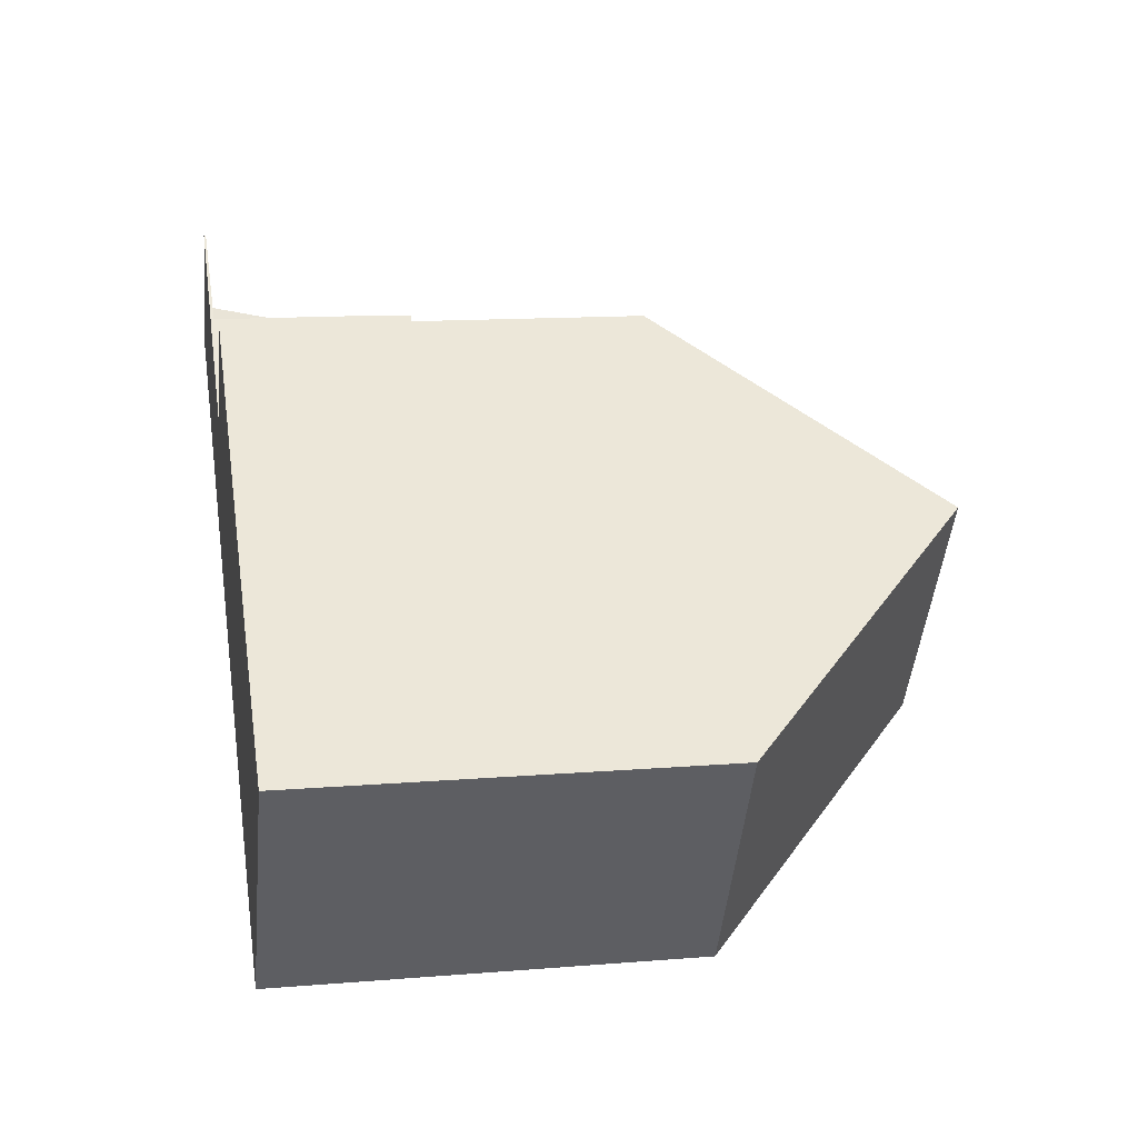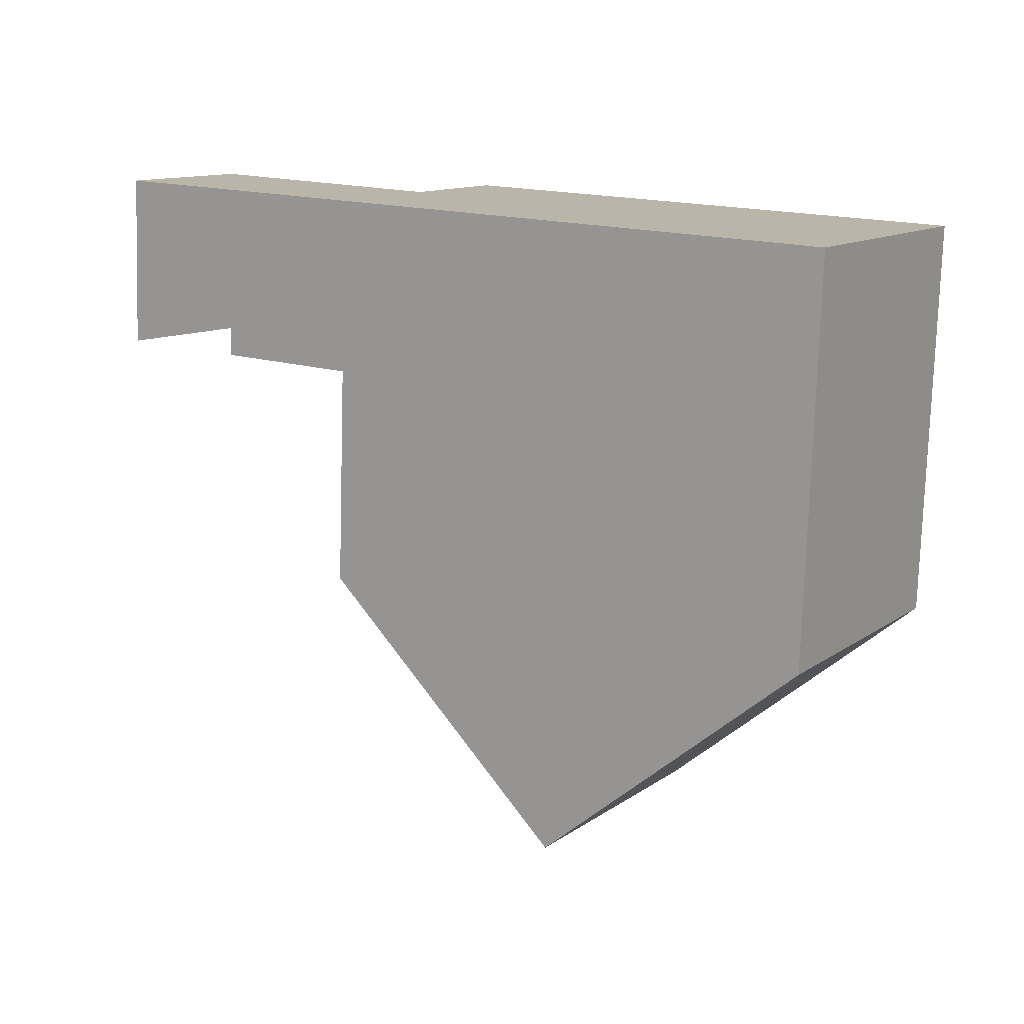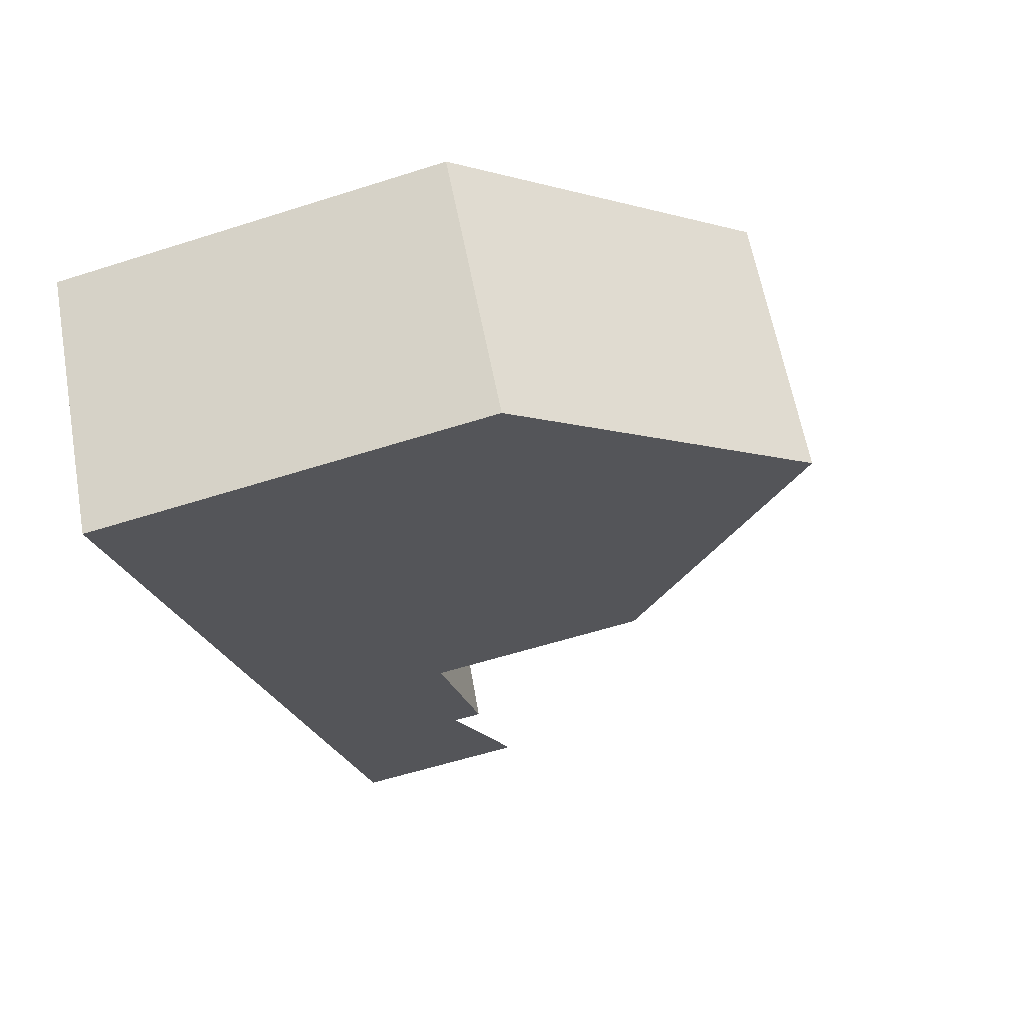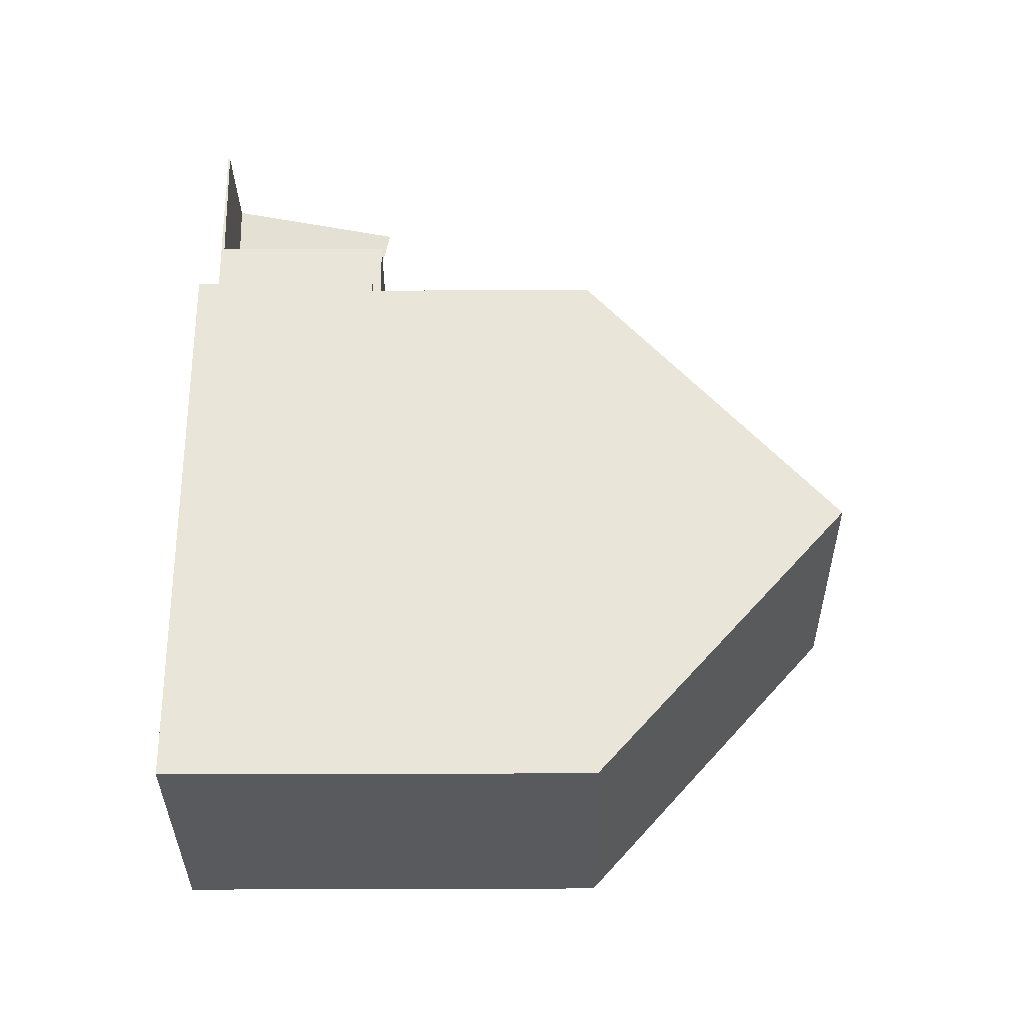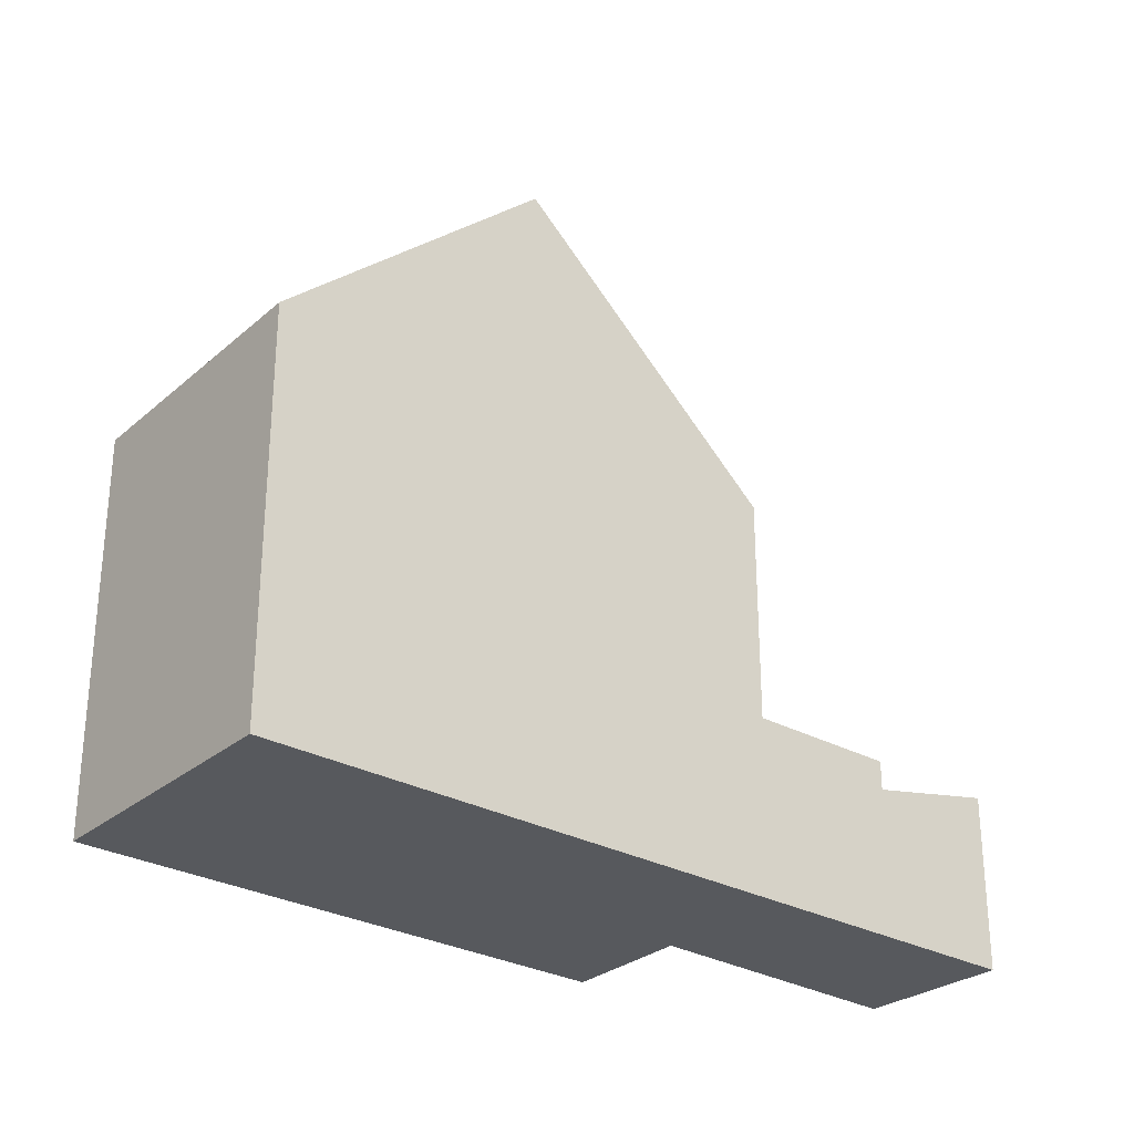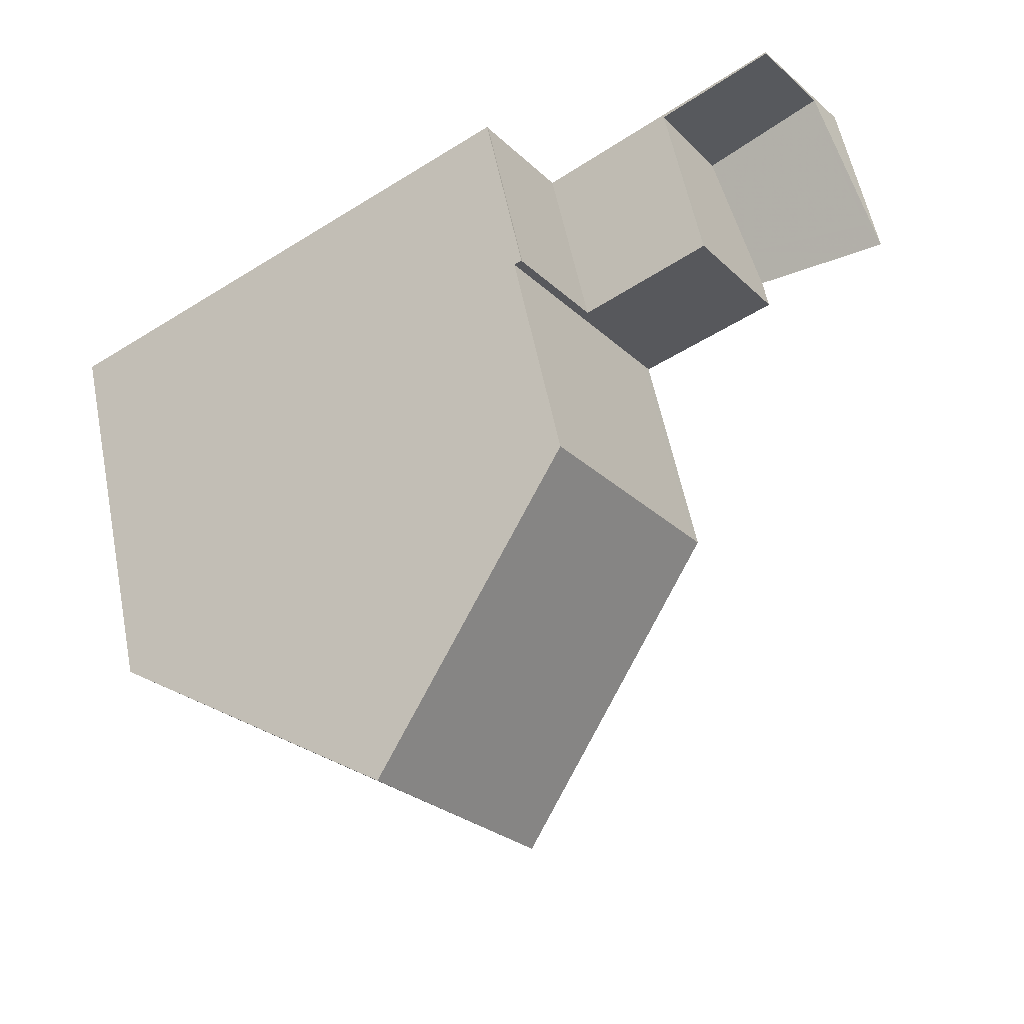
<metadata>
{"format":"obj","ext":"obj","renderer":"f3d","projection":"perspective","resolution":1024,"background":"white","views":[{"elev":13.3,"azim":-100.5,"up":"+Y"},{"elev":-76.6,"azim":178.3,"up":"+Y"},{"elev":-58.1,"azim":-71.7,"up":"+Y"},{"elev":24.7,"azim":-90.3,"up":"+Y"},{"elev":-29.1,"azim":-5.5,"up":"+Z"},{"elev":58.8,"azim":-11.4,"up":"+Y"}]}
</metadata>
<code>
v -435.7 -1695 7.375
v -438.4 -1691 7.275
v -430 -1686 3.27
v -429.9 -1686 3.27
v -428.7 -1688 3.266
v -424.6 -1685 0.03528
v -422.9 -1687 3.259
v -434.2 -1688 11.72
v -431.5 -1693 11.8
v -431.5 -1693 11.8
v -434.2 -1688 11.72
v -423 -1687 2.674
v -423.4 -1687 3.145
v -430.1 -1686 7.326
v -427.3 -1690 7.383
v -430.1 -1686 3.27
v -427.3 -1690 3.262
v -426.5 -1686 3.269
v -425 -1688 3.265
v -423.4 -1686 0.0871
v -423.5 -1686 0.08789
v -424.3 -1685 0.04823
v -425.4 -1688 0.1136
v -426.5 -1686 0.05839
v -423.4 -1686 0.0871
v -426.5 -1686 0.05839
v -425.4 -1688 0.1136
v -425 -1688 2.729
v -431.6 -1692 11.8
v -431.6 -1692 11.8
v -423 -1687 2.575
v -435.8 -1695 7.371
v -427.4 -1690 7.381
v -427.4 -1690 3.262
v -425.1 -1688 3.266
v -425.1 -1688 2.041
v -427.3 -1690 7.383
v -427.4 -1690 7.381
v -427.3 -1690 3.262
v -427.4 -1690 3.262
v -430.1 -1686 7.326
v -430.1 -1686 3.27
v -423.1 -1687 2.552
v -423.1 -1687 2.773
v -423 -1687 3.234
v -423.5 -1686 0.08789
v -425.1 -1688 2.041
v -425 -1688 2.729
v -425 -1688 3.265
v -425.1 -1688 3.266
v -426.5 -1686 3.269
v -425.4 -1688 0.1136
v -432.9 -1690 11.76
v -428.8 -1688 7.353
v -432.9 -1690 11.76
v -428.8 -1688 3.266
v -426.4 -1686 3.269
v -426.4 -1686 0.06055
v -424.5 -1685 0.03919
v -426.4 -1686 0.06055
v -437.1 -1693 7.323
v -428.8 -1688 3.266
v -428.8 -1688 7.353
v -426.4 -1686 3.269
v -428.9 -1688 7.446
v -430.2 -1686 7.419
v -427.5 -1690 7.474
v -427.4 -1690 7.476
v -435.8 -1695 7.388
v -437.1 -1693 7.34
v -435.6 -1695 7.392
v -438.4 -1691 7.293
v -435.8 -1695 7.371
v -435.7 -1695 7.375
v -435.7 -1695 0
v -435.8 -1695 0
v -438.4 -1691 7.293
v -438.4 -1691 7.275
v -438.4 -1691 0
v -438.4 -1691 0
v -429.9 -1686 3.27
v -430 -1686 3.27
v -430 -1686 4.441e-16
v -429.9 -1686 -4.441e-16
v -428.7 -1688 3.266
v -429.9 -1686 3.27
v -429.9 -1686 -4.441e-16
v -428.7 -1688 0
v -426.5 -1686 3.269
v -428.7 -1688 3.266
v -428.7 -1688 0
v -426.5 -1686 -4.441e-16
v -424.5 -1685 0.03919
v -424.6 -1685 0.03528
v -424.6 -1685 0
v -424.5 -1685 0
v -423 -1687 3.234
v -422.9 -1687 3.259
v -422.9 -1687 0
v -423 -1687 -4.441e-16
v -430.2 -1686 7.419
v -434.2 -1688 11.72
v -434.2 -1688 0
v -430.2 -1686 0
v -435.6 -1695 7.392
v -431.5 -1693 11.8
v -431.5 -1693 1.776e-15
v -435.6 -1695 0
v -422.9 -1687 3.259
v -423 -1687 2.674
v -423 -1687 0
v -422.9 -1687 0
v -425 -1688 2.729
v -423.4 -1687 3.145
v -423.4 -1687 0
v -425 -1688 0
v -423.4 -1686 0.0871
v -424.3 -1685 0.04823
v -424.3 -1685 -6.939e-18
v -423.4 -1686 0
v -424.6 -1685 0.03528
v -426.5 -1686 0.05839
v -426.5 -1686 0
v -424.6 -1685 0
v -423 -1687 2.575
v -423.4 -1686 0.0871
v -423.4 -1686 0
v -423 -1687 0
v -423 -1687 2.674
v -423 -1687 2.575
v -423 -1687 0
v -423 -1687 0
v -437.1 -1693 7.323
v -435.8 -1695 7.371
v -435.8 -1695 0
v -437.1 -1693 0
v -427.4 -1690 7.476
v -427.3 -1690 7.383
v -427.3 -1690 -8.882e-16
v -427.4 -1690 8.882e-16
v -430 -1686 3.27
v -430.1 -1686 3.27
v -430.1 -1686 0
v -430 -1686 4.441e-16
v -423.4 -1687 3.145
v -423 -1687 3.234
v -423 -1687 -4.441e-16
v -423.4 -1687 0
v -427.3 -1690 3.262
v -425 -1688 3.265
v -425 -1688 0
v -427.3 -1690 -4.441e-16
v -424.3 -1685 0.04823
v -424.5 -1685 0.03919
v -424.5 -1685 0
v -424.3 -1685 -6.939e-18
v -438.4 -1691 7.275
v -437.1 -1693 7.323
v -437.1 -1693 0
v -438.4 -1691 0
v -430.1 -1686 7.326
v -430.2 -1686 7.419
v -430.2 -1686 0
v -430.1 -1686 0
v -431.5 -1693 11.8
v -427.4 -1690 7.476
v -427.4 -1690 8.882e-16
v -431.5 -1693 1.776e-15
v -435.7 -1695 7.375
v -435.6 -1695 7.392
v -435.6 -1695 0
v -435.7 -1695 0
v -434.2 -1688 11.72
v -438.4 -1691 7.293
v -438.4 -1691 0
v -434.2 -1688 0
v -422.9 -1687 0
v -435.7 -1695 0
v -438.4 -1691 0
v -430 -1686 0
v -429.9 -1686 0
v -428.7 -1688 0
v -424.6 -1685 0
f 69 30 10 71
f 45 13 44
f 34 17 15 33
f 22 20 21
f 59 22 21 23 58
f 36 28 19 35
f 72 11 53 70
f 63 14 16 62
f 64 18 26 60
f 67 38 37 68
f 66 41 54 65
f 43 31 12 44
f 44 12 7 45
f 46 25 31 43
f 47 43 44 13 48
f 49 39 40 50
f 56 42 3 4 5 51 57
f 52 46 43 47
f 65 54 38 67
f 57 50 40 56
f 58 24 6 59
f 70 53 30 69
f 62 34 33 63
f 60 27 36 35 64
f 65 55 8 66
f 67 29 55 65
f 68 9 29 67
f 69 32 61 70
f 71 1 32 69
f 70 61 2 72
f 74 75 76 73
f 78 79 80 77
f 82 83 84 81
f 86 87 88 85
f 90 91 92 89
f 94 95 96 93
f 98 99 100 97
f 102 103 104 101
f 106 107 108 105
f 110 111 112 109
f 114 115 116 113
f 118 119 120 117
f 122 123 124 121
f 126 127 128 125
f 130 131 132 129
f 134 135 136 133
f 138 139 140 137
f 142 143 144 141
f 146 147 148 145
f 150 151 152 149
f 154 155 156 153
f 158 159 160 157
f 162 163 164 161
f 166 167 168 165
f 170 171 172 169
f 174 175 176 173
f 178 179 180 181 182 183 177

</code>
